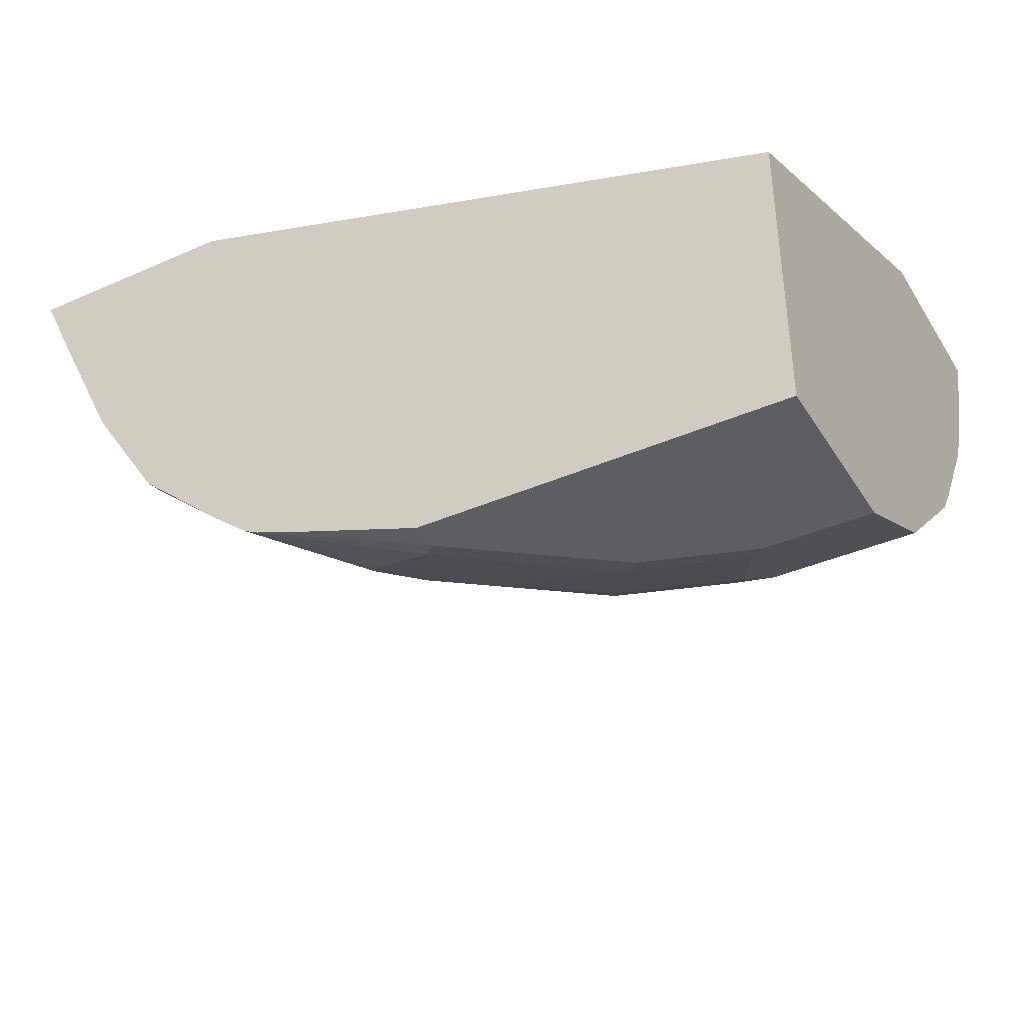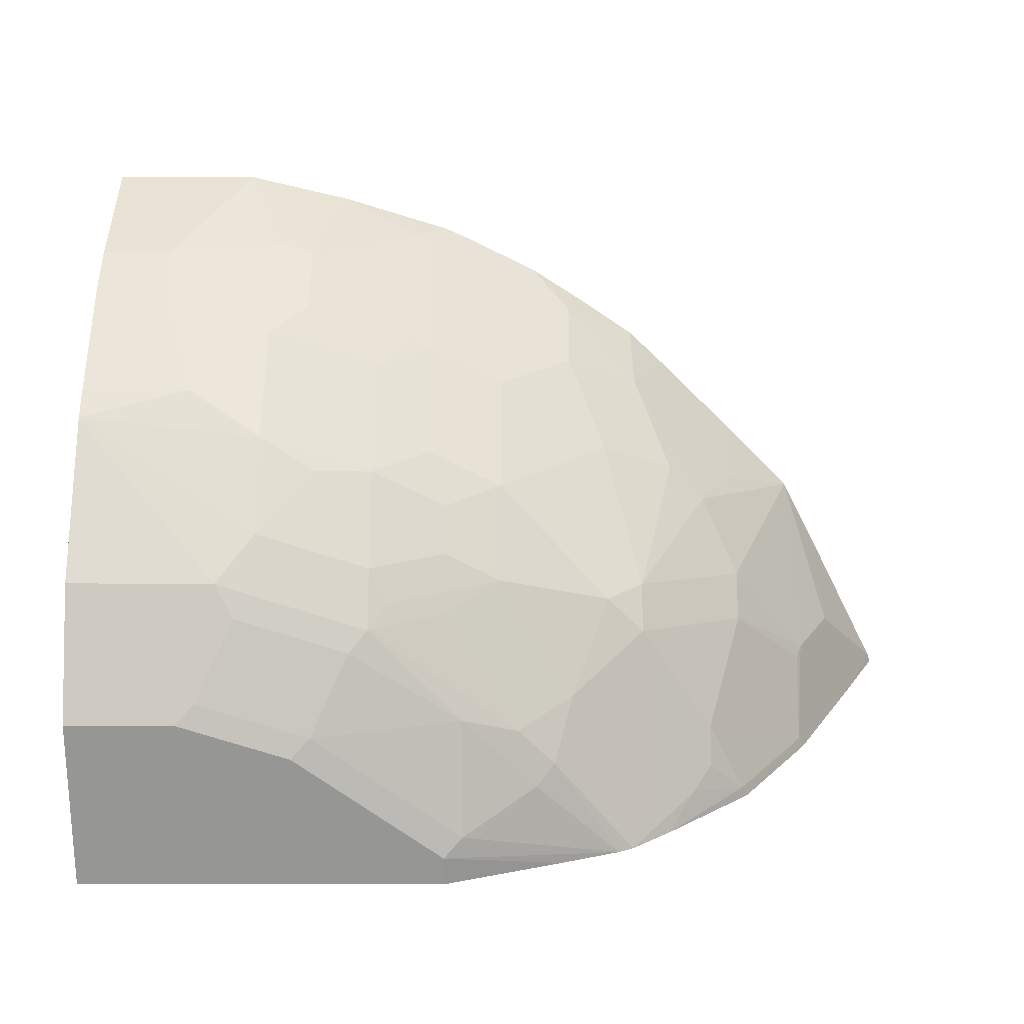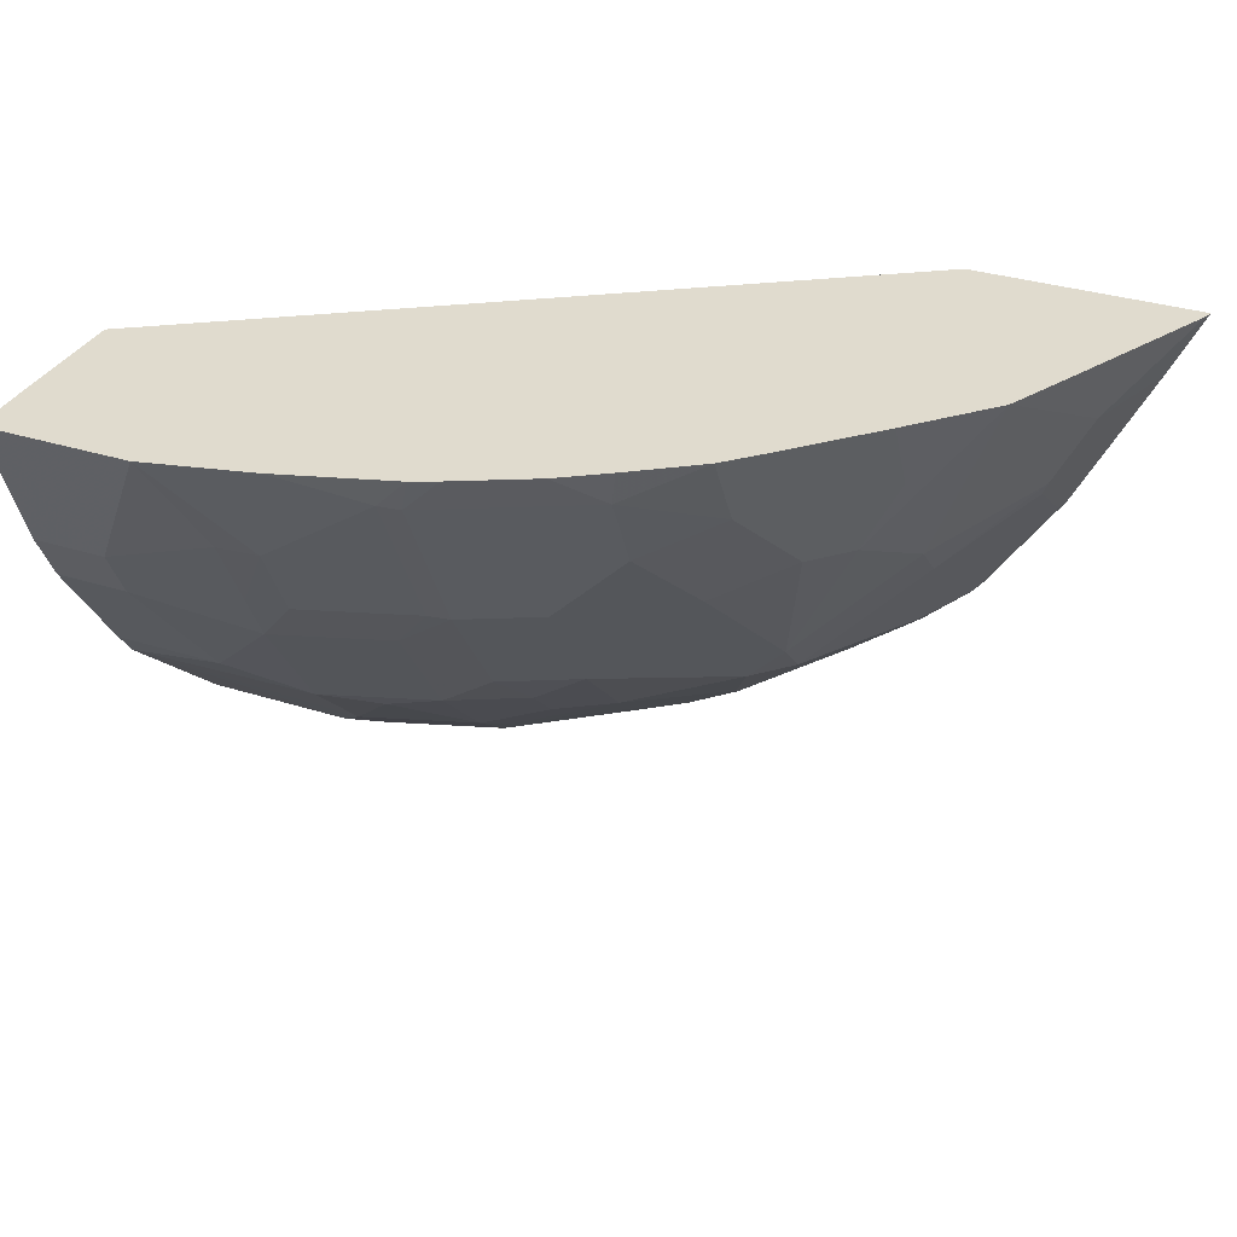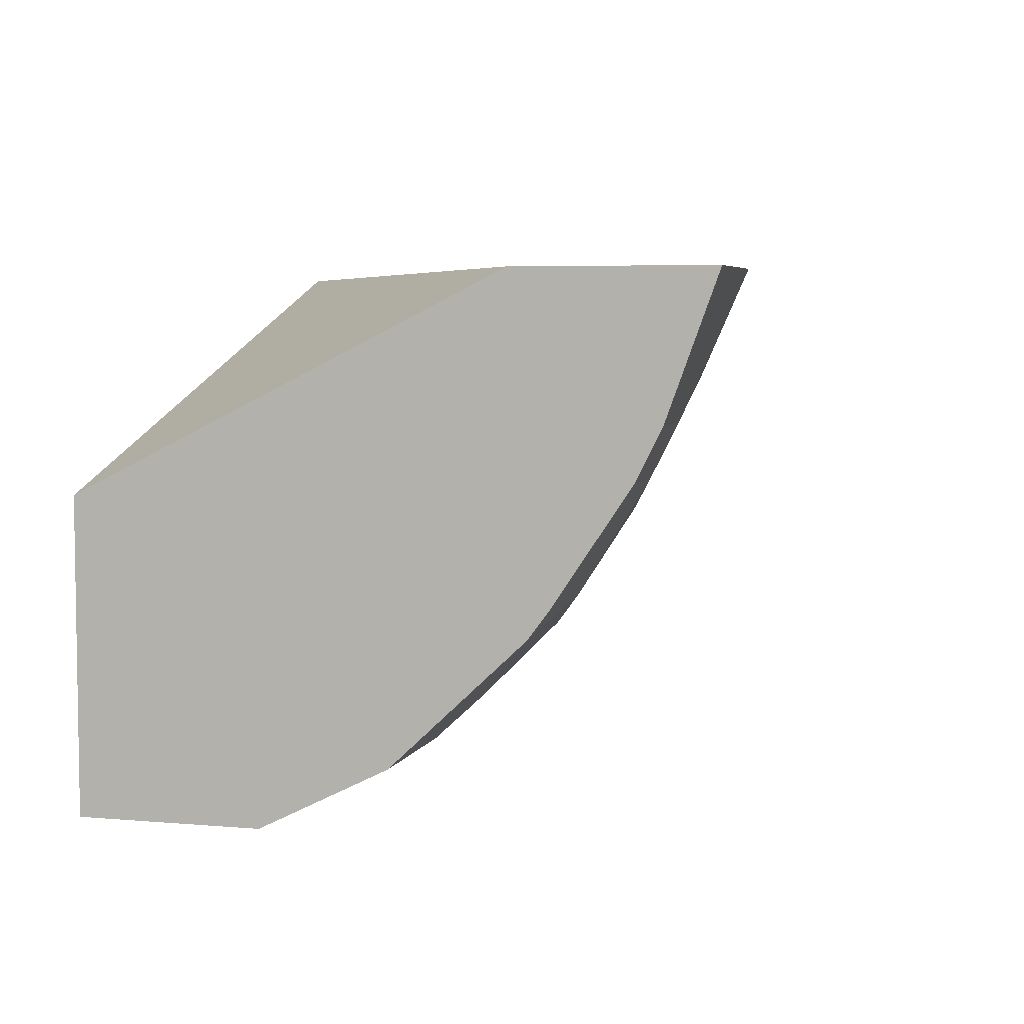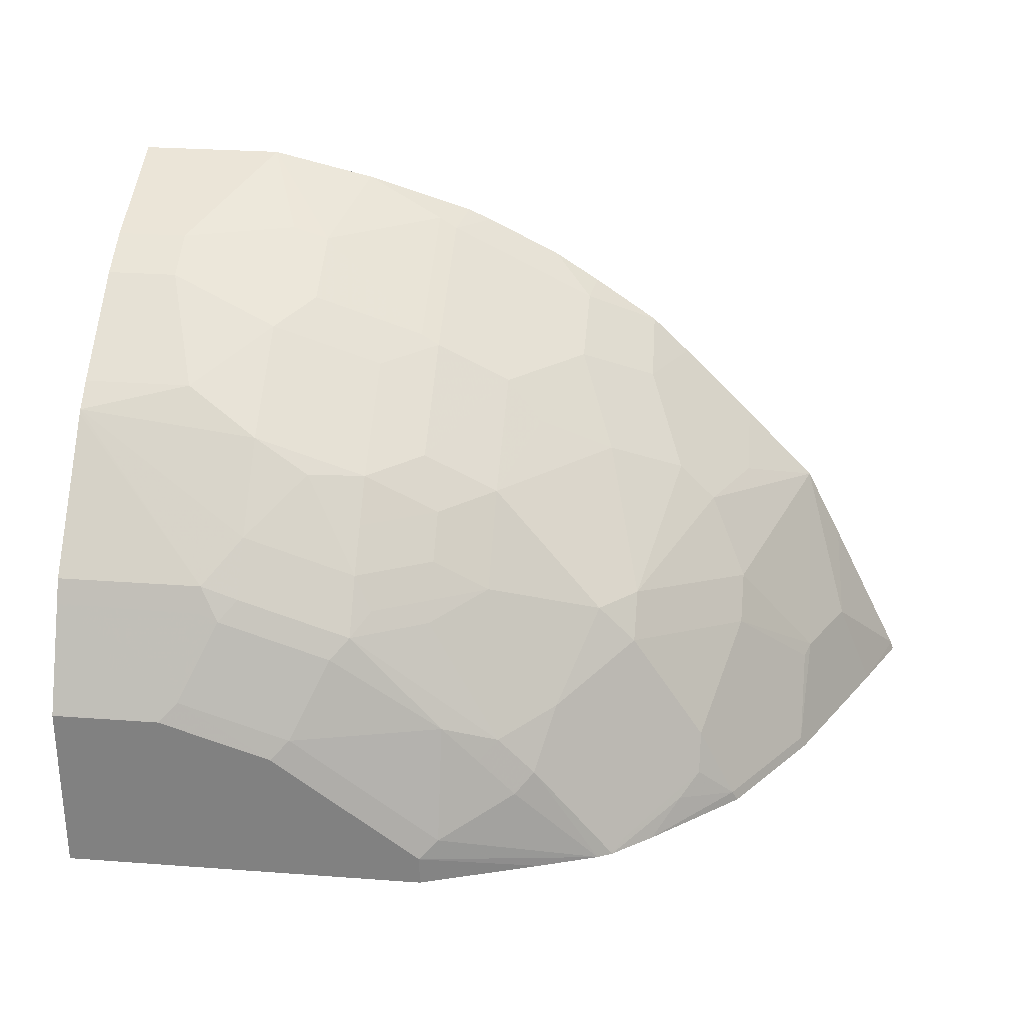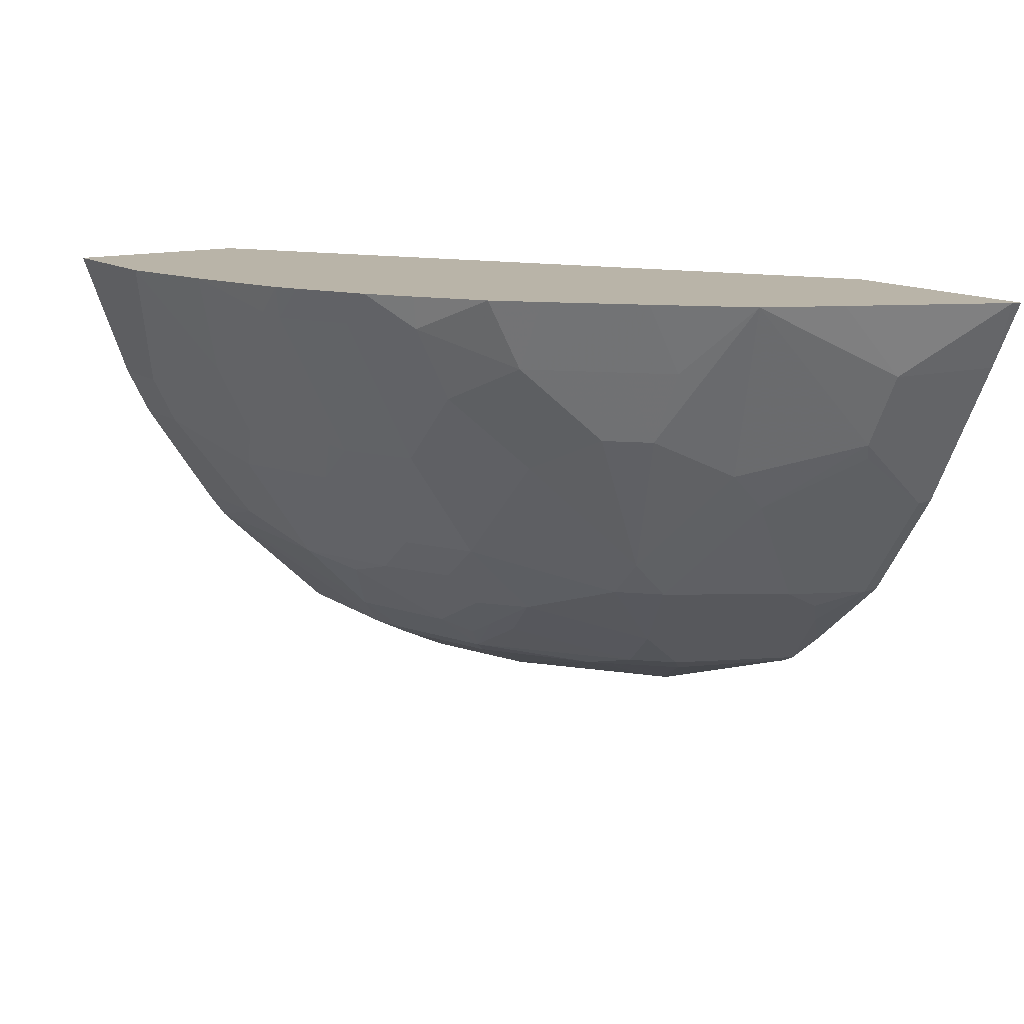
<metadata>
{"format":"obj","ext":"obj","renderer":"f3d","projection":"perspective","resolution":1024,"background":"white","views":[{"elev":-38.6,"azim":-151.1,"up":"+Y"},{"elev":22.3,"azim":0.2,"up":"+Z"},{"elev":33.4,"azim":23.5,"up":"+Y"},{"elev":5.3,"azim":-74.9,"up":"+Y"},{"elev":28.7,"azim":6.3,"up":"+Z"},{"elev":13.3,"azim":56.0,"up":"+Y"}]}
</metadata>
<code>
v 0.001501 -0.8093 0.3554
v 0.001501 -0.8093 0.4399
v 0.001501 -0.6668 0.3554
v 0.176 -0.8093 0.3554
v 0.001501 -0.8088 0.4409
v 0.05279 -0.8093 0.4399
v 0.001501 -0.6622 0.3646
v 0.308 -0.5691 0.3554
v 0.2322 -0.7899 0.3554
v 0.176 -0.8093 0.3695
v 0.001501 -0.8029 0.4526
v 0.0616 -0.8049 0.4487
v 0.1056 -0.8093 0.4223
v 0.001501 -0.5742 0.5405
v 0.4141 -0.5691 0.3554
v 0.001501 -0.5691 0.5508
v 0.2604 -0.7798 0.3554
v 0.1847 -0.8049 0.3783
v 0.1144 -0.8049 0.431
v 0.001501 -0.7853 0.4878
v 0.05279 -0.7976 0.4633
v 0.0704 -0.7917 0.475
v 0.0704 -0.7858 0.4868
v 0.132 -0.7873 0.4662
v 0.0792 -0.7873 0.4838
v 0.4128 -0.5691 0.3593
v 0.3985 -0.6013 0.3554
v 0.001501 -0.5691 0.6391
v 0.2287 -0.7807 0.4047
v 0.2199 -0.7873 0.3959
v 0.2674 -0.7763 0.3554
v 0.2023 -0.7873 0.4135
v 0.1847 -0.7873 0.431
v 0.001501 -0.78 0.4985
v 0.0704 -0.78 0.4985
v 0.1408 -0.7807 0.475
v 0.08797 -0.7807 0.4926
v 0.3776 -0.5691 0.4297
v 0.3812 -0.6041 0.3988
v 0.3633 -0.6716 0.3554
v 0.001501 -0.6334 0.6158
v 0.0704 -0.5691 0.6391
v 0.2375 -0.7609 0.431
v 0.2111 -0.7807 0.4223
v 0.2727 -0.7697 0.3607
v 0.2727 -0.7257 0.4487
v 0.2862 -0.7612 0.3554
v 0.2991 -0.7455 0.3695
v 0.001501 -0.7239 0.5578
v 0.001501 -0.7223 0.5595
v 0.08797 -0.7624 0.5161
v 0.1672 -0.7609 0.4838
v 0.1496 -0.7697 0.4838
v 0.1408 -0.7624 0.4985
v 0.176 -0.7631 0.475
v 0.2023 -0.7433 0.4838
v 0.3595 -0.5691 0.4651
v 0.3636 -0.6392 0.3988
v 0.3607 -0.673 0.3607
v 0.3281 -0.7244 0.3554
v 0.001501 -0.6558 0.6045
v 0.03522 -0.6334 0.6158
v 0.08797 -0.6158 0.6158
v 0.1056 -0.618 0.6114
v 0.1201 -0.5691 0.6274
v 0.2551 -0.7257 0.4662
v 0.3079 -0.7345 0.3783
v 0.3079 -0.7257 0.3959
v 0.3254 -0.673 0.431
v 0.3254 -0.6554 0.4487
v 0.2727 -0.7081 0.4662
v 0.3254 -0.7257 0.3607
v 0.05279 -0.7096 0.5688
v 0.001501 -0.7096 0.5688
v 0.08797 -0.7272 0.5512
v 0.1144 -0.7345 0.5366
v 0.176 -0.7448 0.4985
v 0.1408 -0.7448 0.5161
v 0.2023 -0.7257 0.5014
v 0.176 -0.7272 0.5161
v 0.3248 -0.5691 0.5007
v 0.3254 -0.6026 0.4838
v 0.3079 -0.6378 0.4838
v 0.3607 -0.6466 0.3959
v 0.001501 -0.6568 0.604
v 0.03522 -0.6568 0.604
v 0.08797 -0.651 0.5982
v 0.1056 -0.6532 0.5938
v 0.1584 -0.6532 0.5762
v 0.1584 -0.5828 0.6114
v 0.1721 -0.5691 0.6114
v 0.2551 -0.6554 0.519
v 0.2023 -0.7081 0.519
v 0.2903 -0.6378 0.5014
v 0.08797 -0.6744 0.5864
v 0.1408 -0.7272 0.5337
v 0.1056 -0.692 0.5688
v 0.1672 -0.7081 0.5366
v 0.2896 -0.5691 0.5359
v 0.2727 -0.6026 0.5366
v 0.3079 -0.6026 0.5014
v 0.1408 -0.6744 0.5688
v 0.1672 -0.6554 0.5718
v 0.1672 -0.6202 0.5894
v 0.1672 -0.585 0.607
v 0.1834 -0.5691 0.6063
v 0.2375 -0.6202 0.5542
v 0.2199 -0.6378 0.5542
v 0.2199 -0.6642 0.5366
v 0.2023 -0.6554 0.5542
v 0.2713 -0.5691 0.5535
v 0.2375 -0.585 0.5718
v 0.2023 -0.585 0.5894
v 0.2185 -0.5691 0.5887
v 0.2402 -0.5691 0.5747
f 61 85 86
f 59 68 72
f 59 84 68
f 59 72 60
f 58 70 69
f 58 69 84
f 57 70 58
f 57 83 70
f 57 82 83
f 58 84 59
f 61 86 62
f 68 84 69
f 62 87 63
f 63 87 64
f 64 87 88
f 64 88 89
f 64 89 90
f 64 90 65
f 65 90 91
f 66 92 93
f 66 93 79
f 66 71 92
f 67 72 68
f 57 81 82
f 62 86 87
f 56 80 77
f 48 72 67
f 56 66 79
f 70 83 71
f 43 66 56
f 43 56 44
f 43 46 66
f 44 56 55
f 45 48 67
f 45 67 46
f 46 67 68
f 46 68 69
f 46 69 70
f 46 70 71
f 46 71 66
f 47 60 72
f 47 72 48
f 50 73 74
f 50 51 75
f 50 75 73
f 51 54 76
f 51 76 75
f 52 56 77
f 52 77 54
f 52 54 53
f 54 78 76
f 54 77 80
f 54 80 78
f 56 79 80
f 71 83 94
f 90 104 105
f 73 86 85
f 92 109 93
f 92 94 100
f 92 100 107
f 93 110 98
f 93 109 110
f 95 97 102
f 96 98 102
f 96 102 97
f 98 103 102
f 98 110 103
f 99 111 100
f 92 108 109
f 100 111 112
f 103 110 104
f 104 110 113
f 104 113 105
f 106 113 114
f 107 112 113
f 107 113 108
f 108 113 110
f 108 110 109
f 111 115 112
f 112 115 114
f 112 114 113
f 100 112 107
f 92 107 108
f 91 105 106
f 90 105 91
f 73 85 74
f 73 75 95
f 73 95 86
f 75 76 96
f 75 96 97
f 75 97 95
f 76 78 96
f 78 80 96
f 79 93 80
f 80 93 98
f 80 98 96
f 81 99 100
f 81 100 101
f 81 101 82
f 82 101 83
f 83 101 100
f 83 100 94
f 86 95 87
f 87 95 88
f 88 95 102
f 88 102 89
f 89 102 103
f 89 103 104
f 89 104 90
f 42 64 65
f 71 94 92
f 42 63 64
f 105 113 106
f 41 61 62
f 2 6 5
f 3 7 8
f 4 9 10
f 5 6 12
f 5 12 11
f 6 13 12
f 7 14 8
f 8 14 16
f 8 16 28
f 8 28 42
f 8 42 65
f 1 6 2
f 8 65 91
f 8 106 114
f 8 114 115
f 8 115 111
f 8 111 99
f 8 99 81
f 8 81 57
f 8 57 38
f 8 38 26
f 8 26 15
f 9 17 10
f 10 17 18
f 8 91 106
f 1 13 6
f 1 10 13
f 1 4 10
f 42 62 63
f 1 2 5
f 1 5 11
f 1 11 20
f 1 20 34
f 1 34 49
f 1 49 50
f 1 50 74
f 1 74 85
f 1 85 61
f 1 61 41
f 1 41 28
f 1 28 16
f 1 16 14
f 1 14 7
f 1 7 3
f 1 3 8
f 1 8 15
f 1 15 27
f 1 27 40
f 1 40 60
f 1 47 31
f 1 31 17
f 1 17 9
f 1 9 4
f 10 18 19
f 10 19 13
f 1 60 47
f 11 21 20
f 29 44 32
f 29 32 30
f 29 31 45
f 29 45 46
f 29 46 43
f 31 47 48
f 31 48 45
f 32 44 33
f 33 44 36
f 34 35 49
f 35 50 49
f 35 37 51
f 35 51 50
f 36 53 54
f 36 54 51
f 40 59 60
f 36 51 37
f 36 44 55
f 36 55 56
f 36 56 52
f 38 57 39
f 39 58 40
f 39 57 58
f 40 58 59
f 11 12 21
f 29 43 44
f 28 62 42
f 36 52 53
f 27 39 40
f 12 22 23
f 28 41 62
f 12 23 21
f 12 13 19
f 12 19 24
f 12 24 25
f 12 25 22
f 17 29 30
f 17 30 18
f 17 31 29
f 18 30 32
f 18 32 33
f 18 33 19
f 15 26 27
f 26 39 27
f 20 21 23
f 20 23 35
f 20 35 34
f 22 25 23
f 23 25 35
f 24 36 37
f 24 37 25
f 26 38 39
f 24 33 36
f 25 37 35
f 19 33 24

</code>
